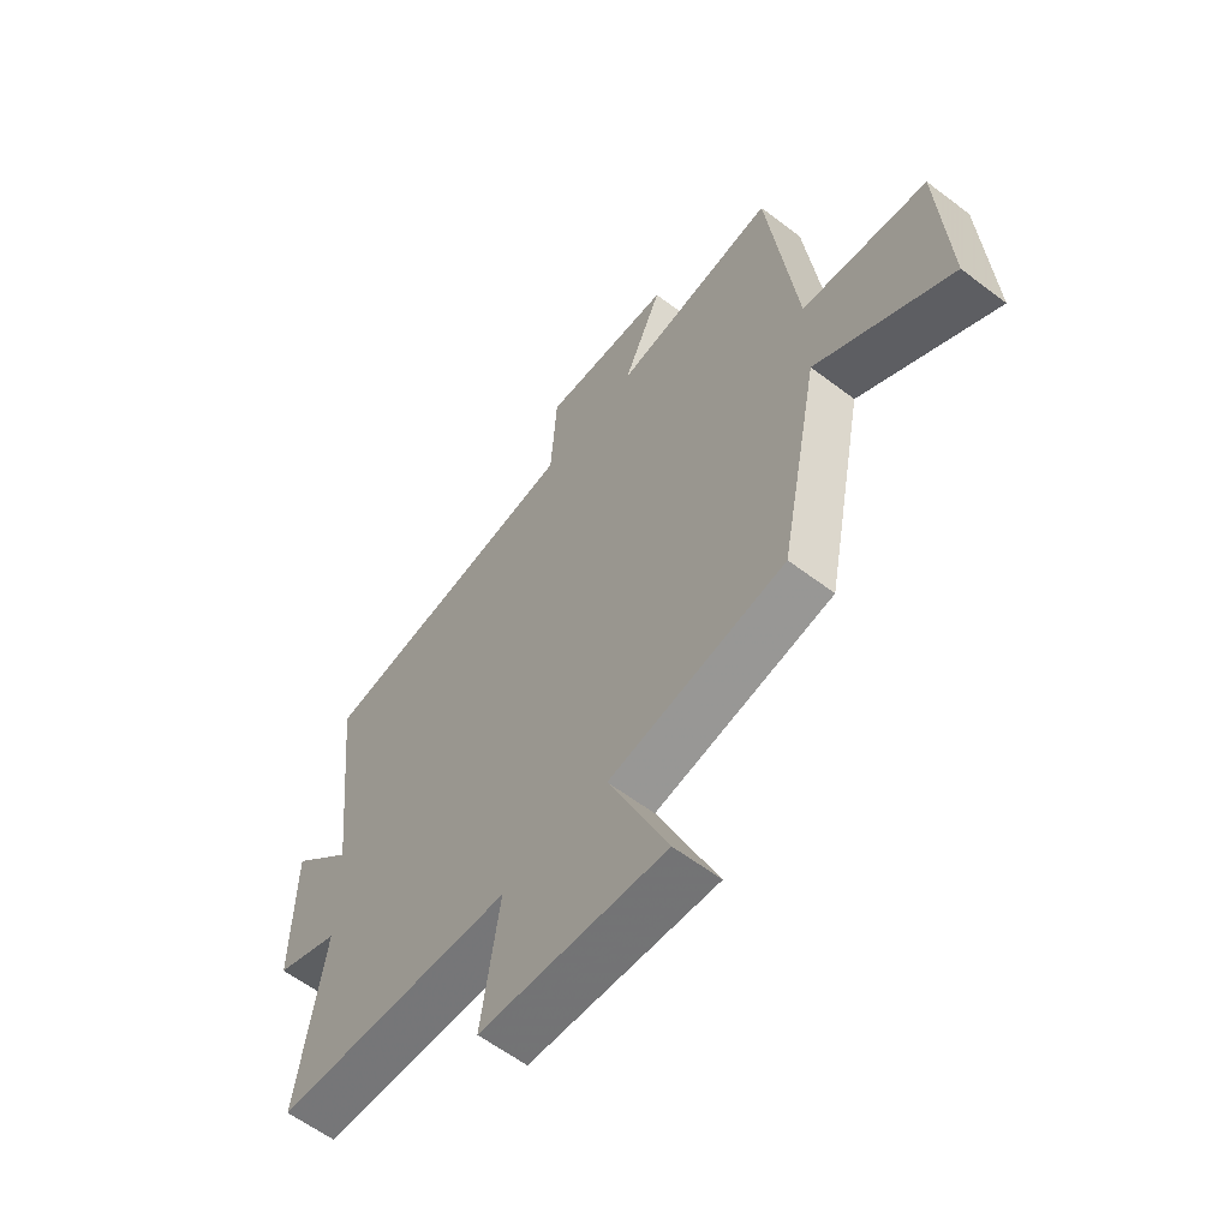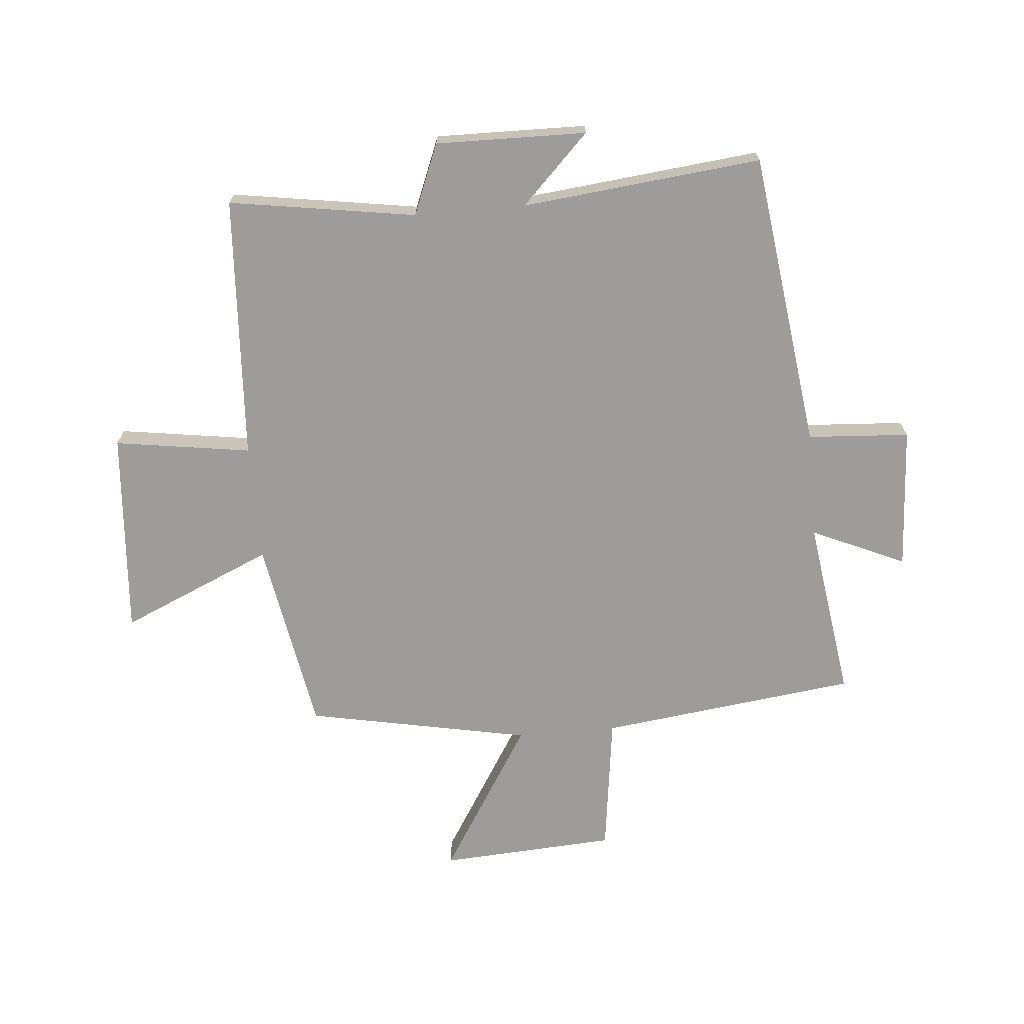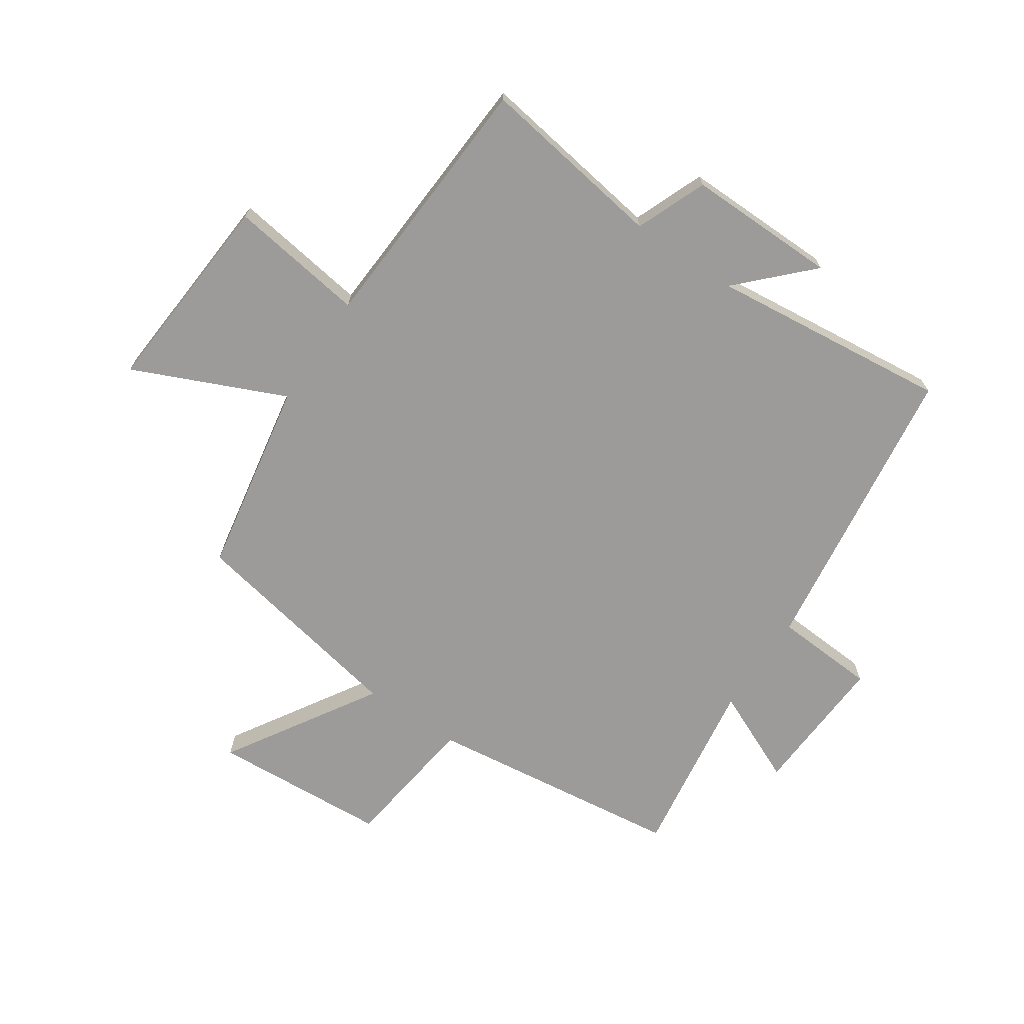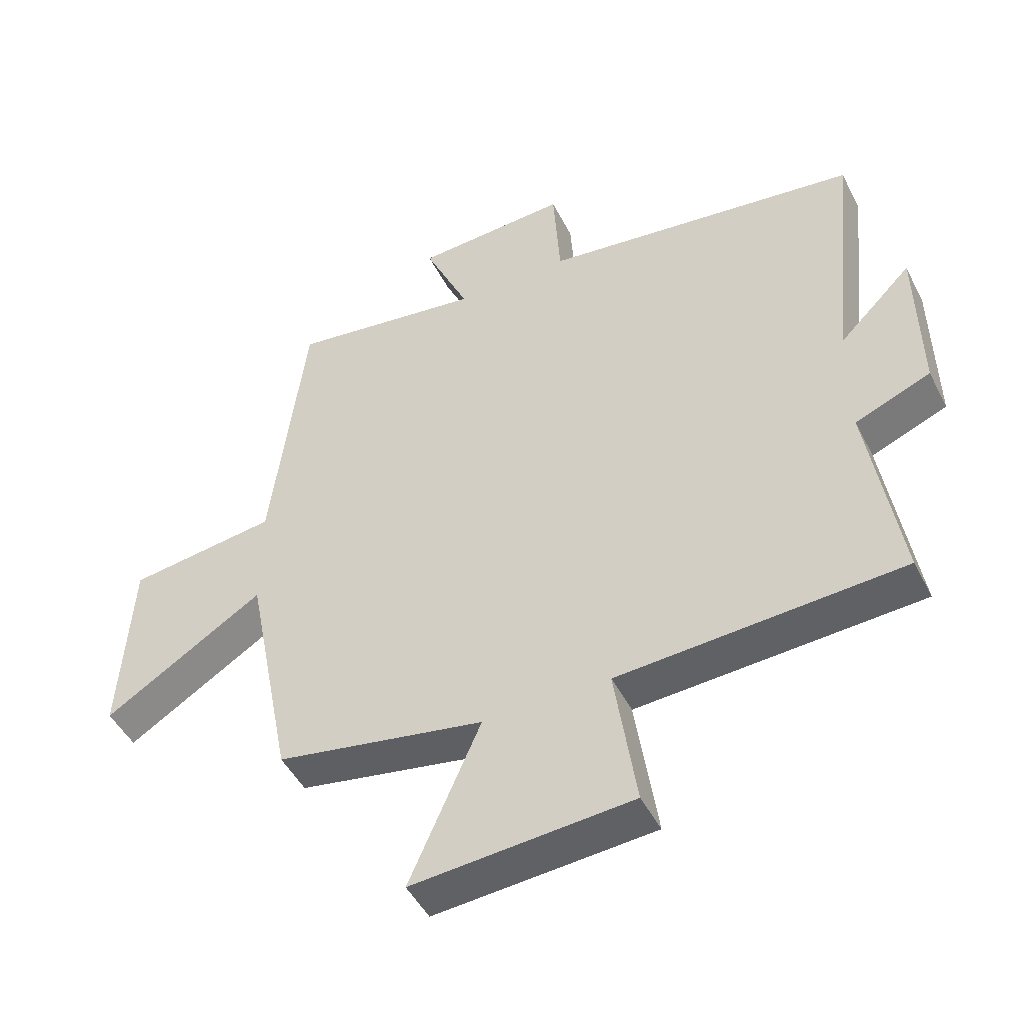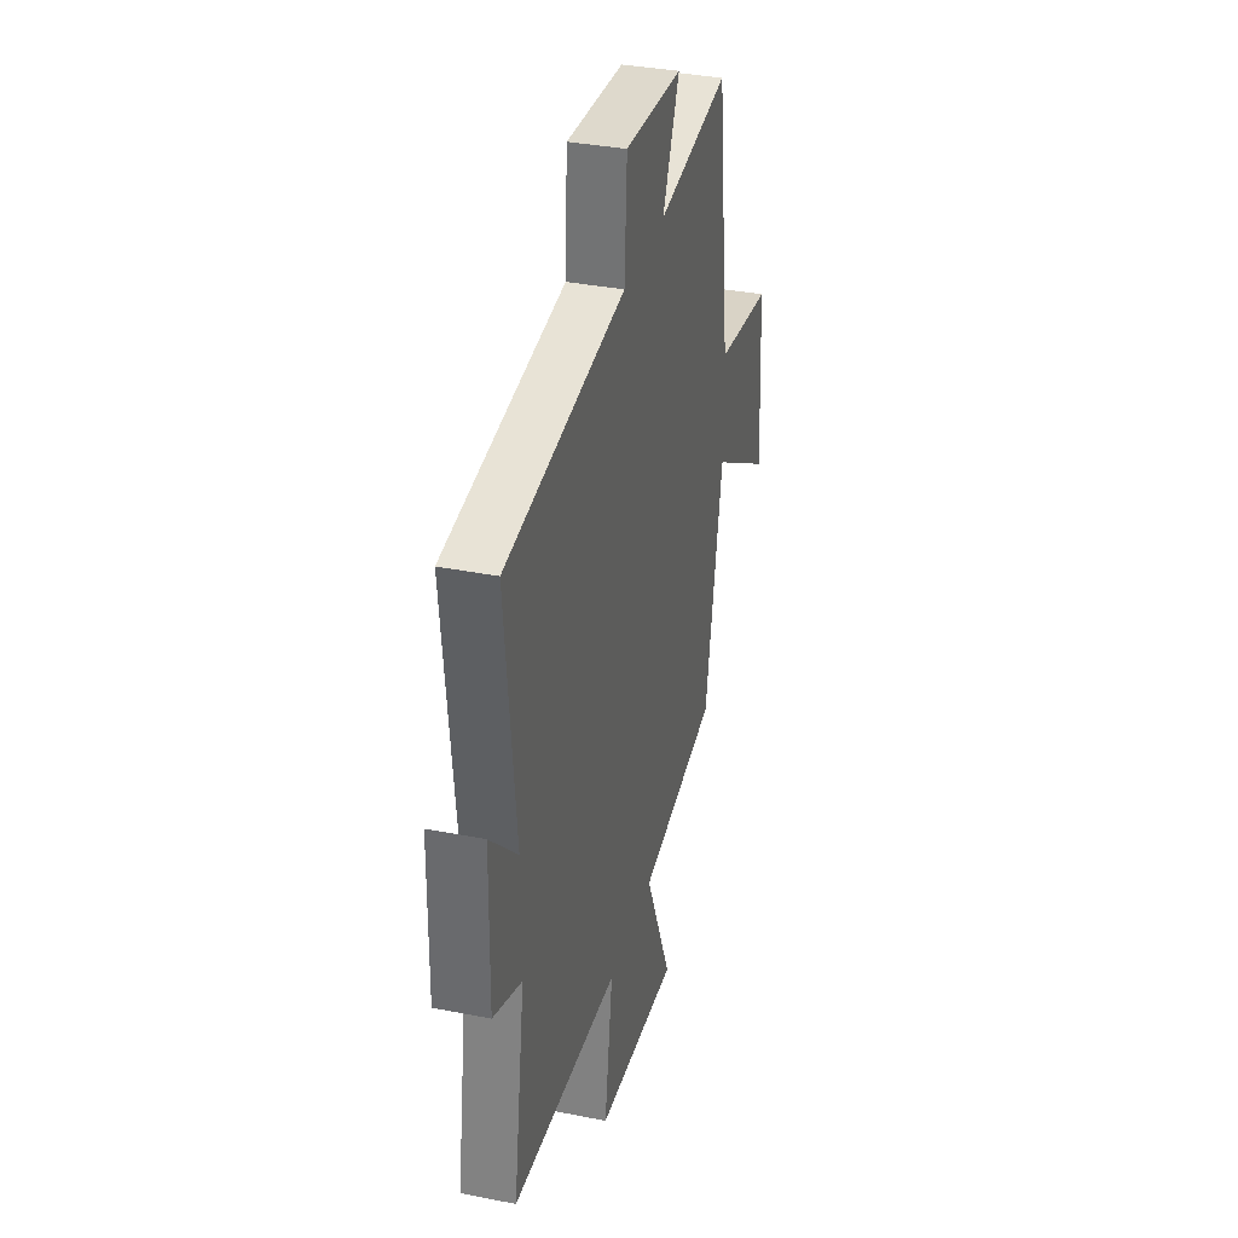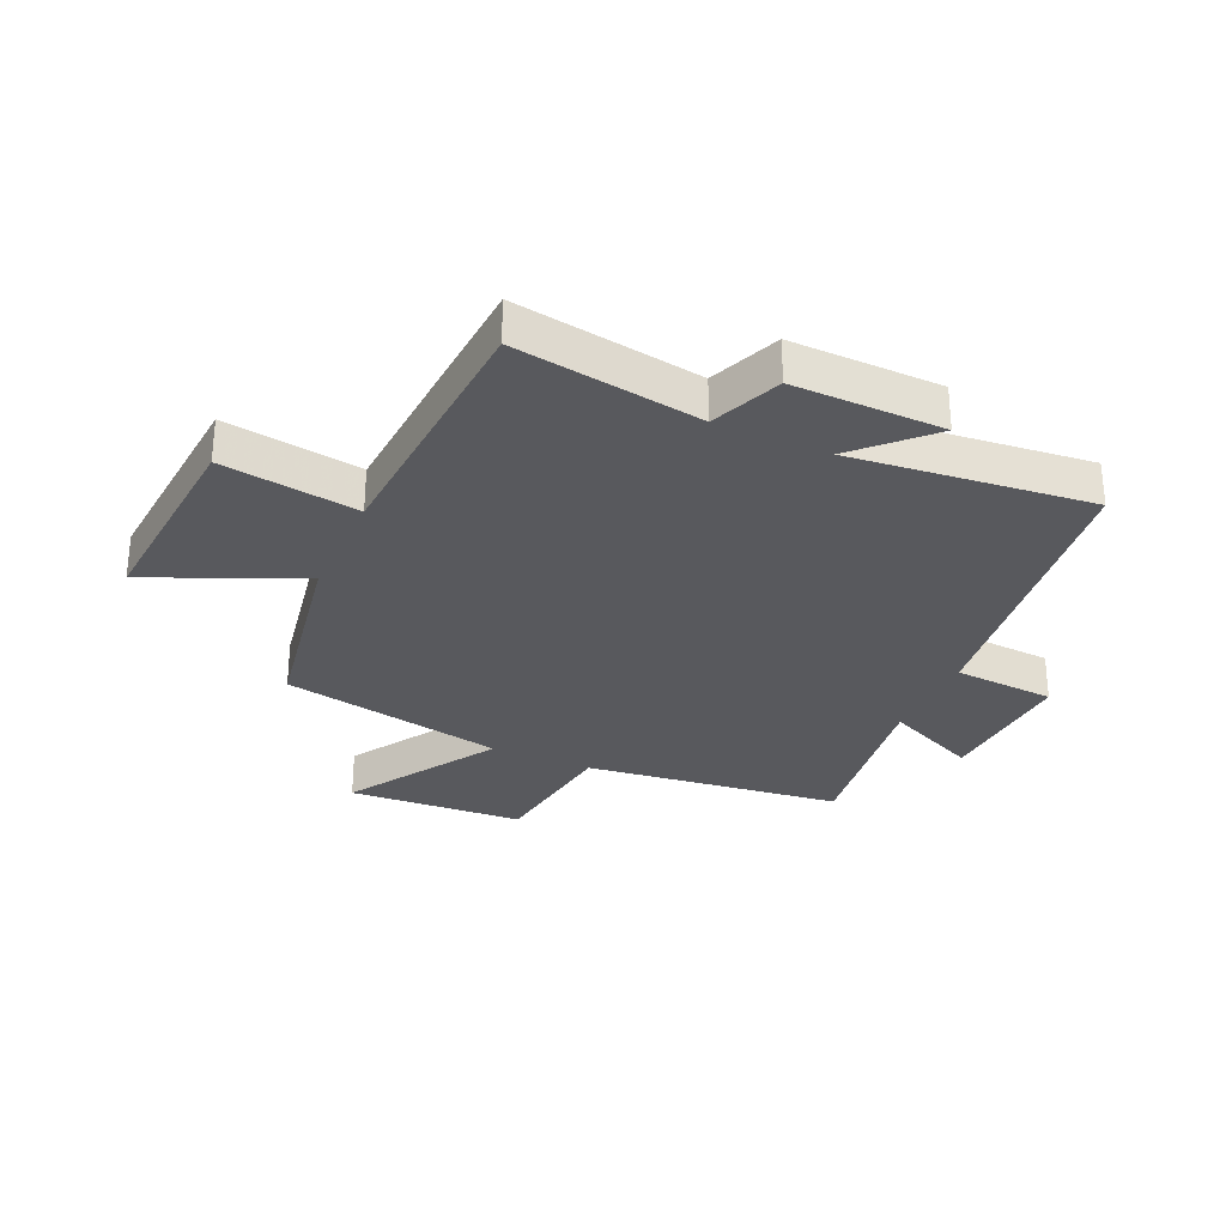
<metadata>
{"format":"obj","ext":"obj","renderer":"f3d","projection":"perspective","resolution":1024,"background":"white","views":[{"elev":-59.7,"azim":52.0,"up":"+Z"},{"elev":-70.0,"azim":-85.0,"up":"+Y"},{"elev":-69.7,"azim":-123.9,"up":"+Y"},{"elev":-47.6,"azim":-153.9,"up":"+Z"},{"elev":35.2,"azim":-75.2,"up":"+Z"},{"elev":-30.0,"azim":-114.3,"up":"+Y"}]}
</metadata>
<code>
v 0.426 0.07 -0.441
v 0.097 0.07 -0.5
v 0.209 0.07 -0.756
v -0.137 0.07 -0.73
v -0.103 0.07 -0.5
v -0.549 0.07 -0.474
v -0.5 0.07 -0.159
v -0.619 0.07 -0.111
v -0.615 0.07 0.143
v -0.5 0.07 0.029
v -0.543 0.07 0.434
v -0.041 0.07 0.5
v -0.03 0.07 0.672
v 0.212 0.07 0.658
v 0.141 0.07 0.5
v 0.446 0.07 0.544
v 0.5 0.07 0.109
v 0.735 0.07 0.078
v 0.753 0.07 -0.22
v 0.5 0.07 -0.063
v 0.426 0 -0.441
v 0.097 0 -0.5
v 0.209 0 -0.756
v -0.137 0 -0.73
v -0.103 0 -0.5
v -0.549 0 -0.474
v -0.5 0 -0.159
v -0.619 0 -0.111
v -0.615 0 0.143
v -0.5 0 0.029
v -0.543 0 0.434
v -0.041 0 0.5
v -0.03 0 0.672
v 0.212 0 0.658
v 0.141 0 0.5
v 0.446 0 0.544
v 0.5 0 0.109
v 0.735 0 0.078
v 0.753 0 -0.22
v 0.5 0 -0.063
f 17 18 19 20
f 20 1 2
f 17 20 2
f 16 17 2
f 15 16 2
f 12 13 14 15
f 12 15 2
f 11 12 2
f 10 11 2
f 7 8 9 10
f 7 10 2 3
f 5 6 7
f 5 7 3
f 3 4 5
f 40 39 38 37
f 22 21 40
f 22 40 37
f 22 37 36
f 22 36 35
f 35 34 33 32
f 22 35 32
f 22 32 31
f 22 31 30
f 30 29 28 27
f 23 22 30 27
f 27 26 25
f 23 27 25
f 25 24 23
f 1 21 22 2
f 2 22 23 3
f 3 23 24 4
f 4 24 25 5
f 5 25 26 6
f 6 26 27 7
f 7 27 28 8
f 8 28 29 9
f 9 29 30 10
f 10 30 31 11
f 11 31 32 12
f 12 32 33 13
f 13 33 34 14
f 14 34 35 15
f 15 35 36 16
f 16 36 37 17
f 17 37 38 18
f 18 38 39 19
f 19 39 40 20
f 20 40 21 1

</code>
